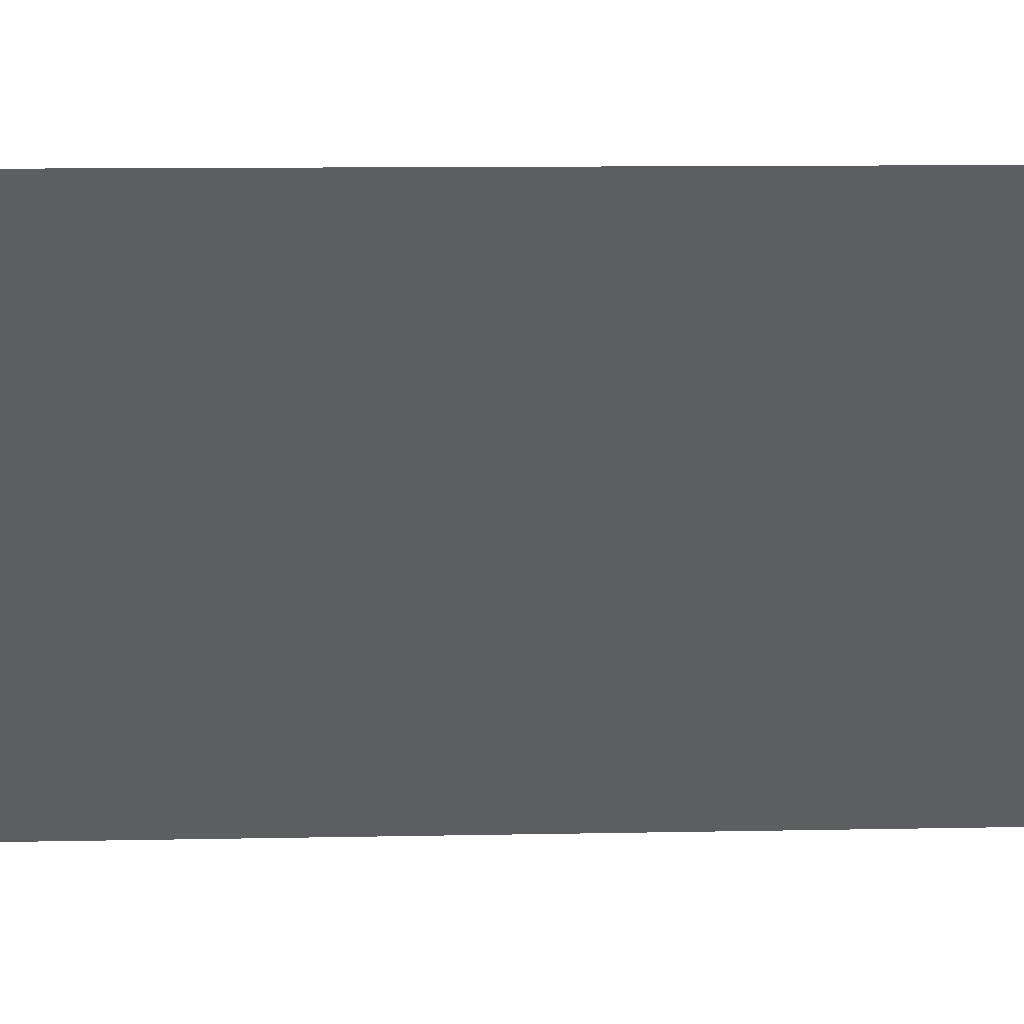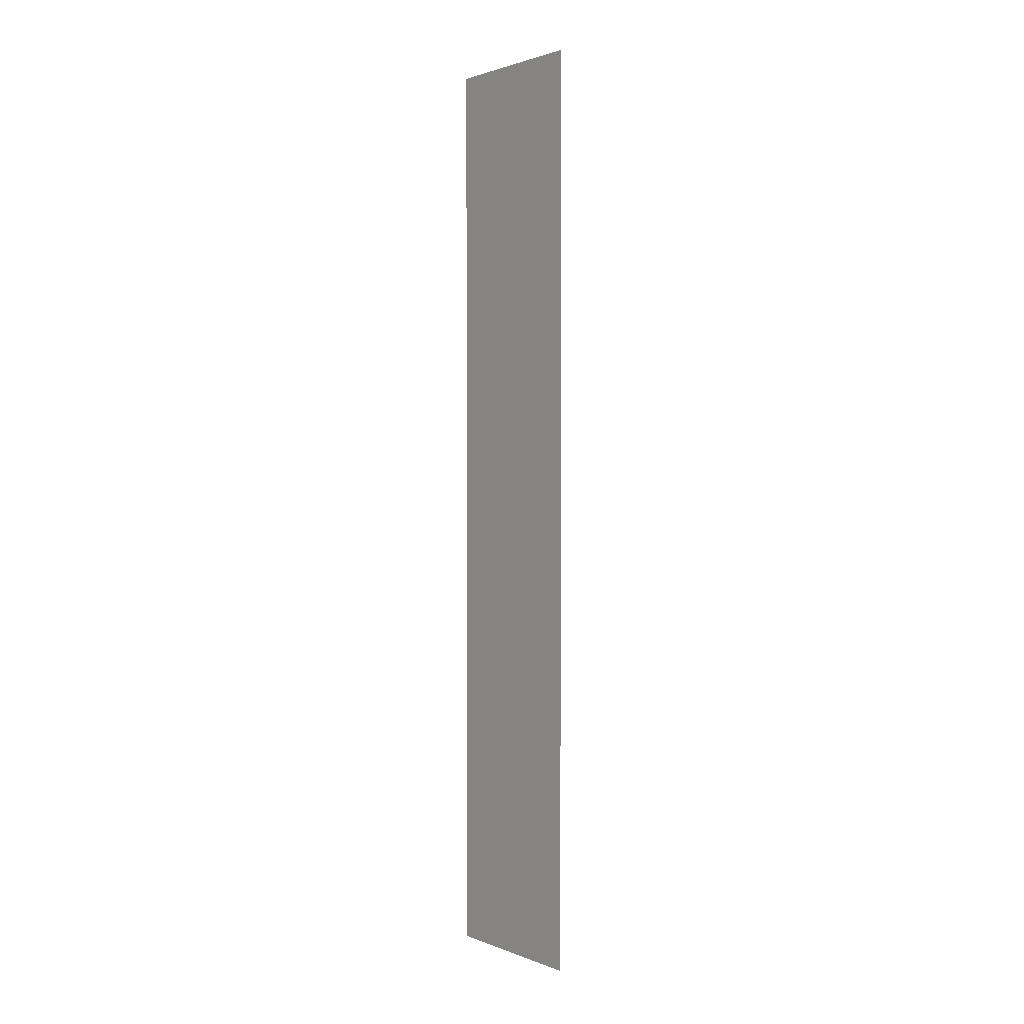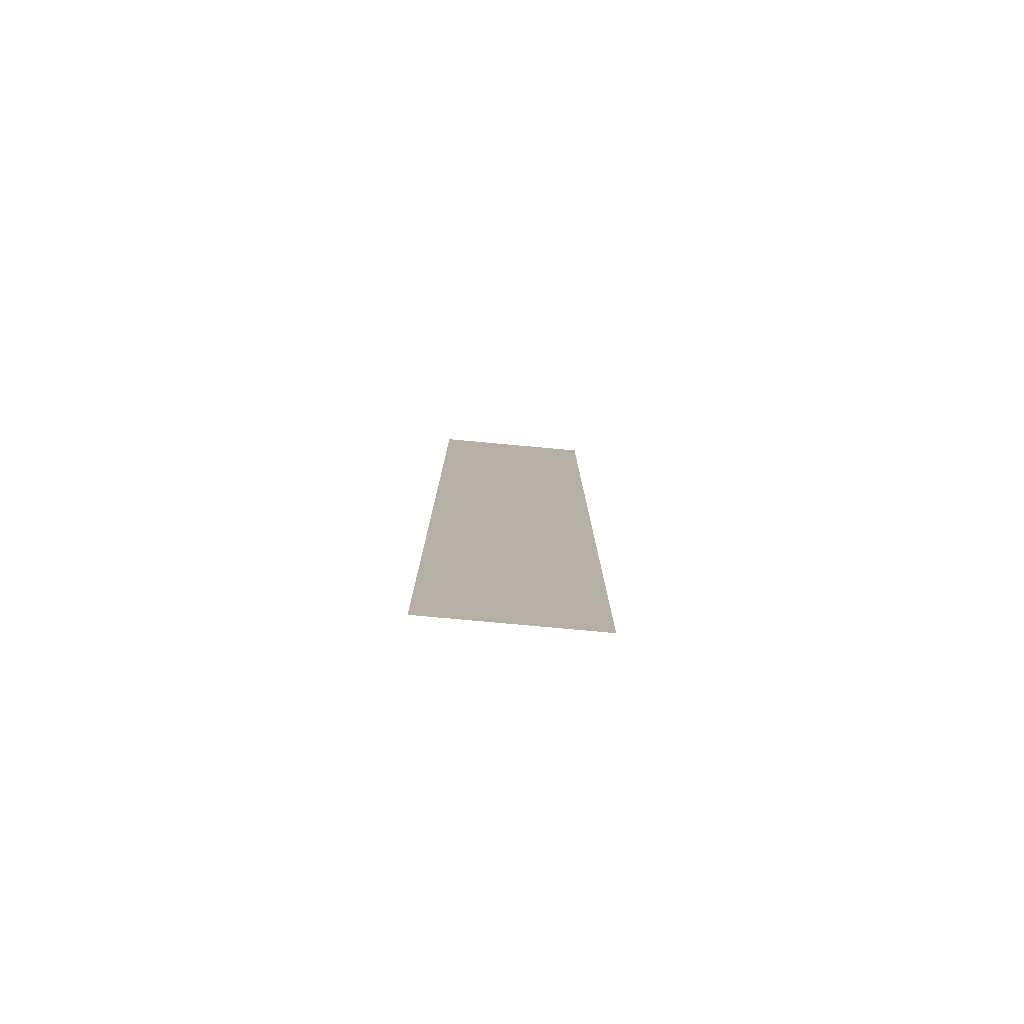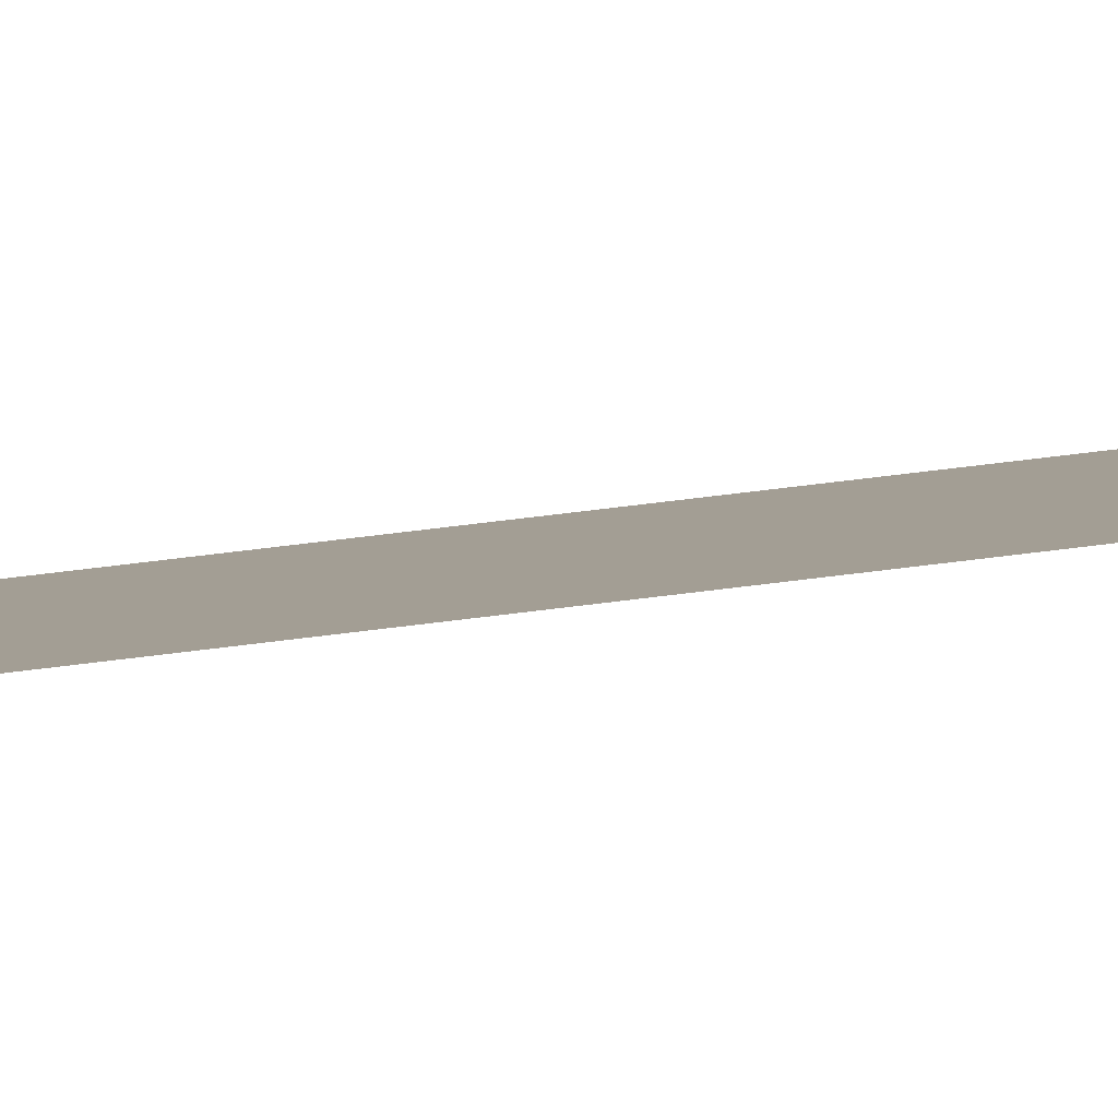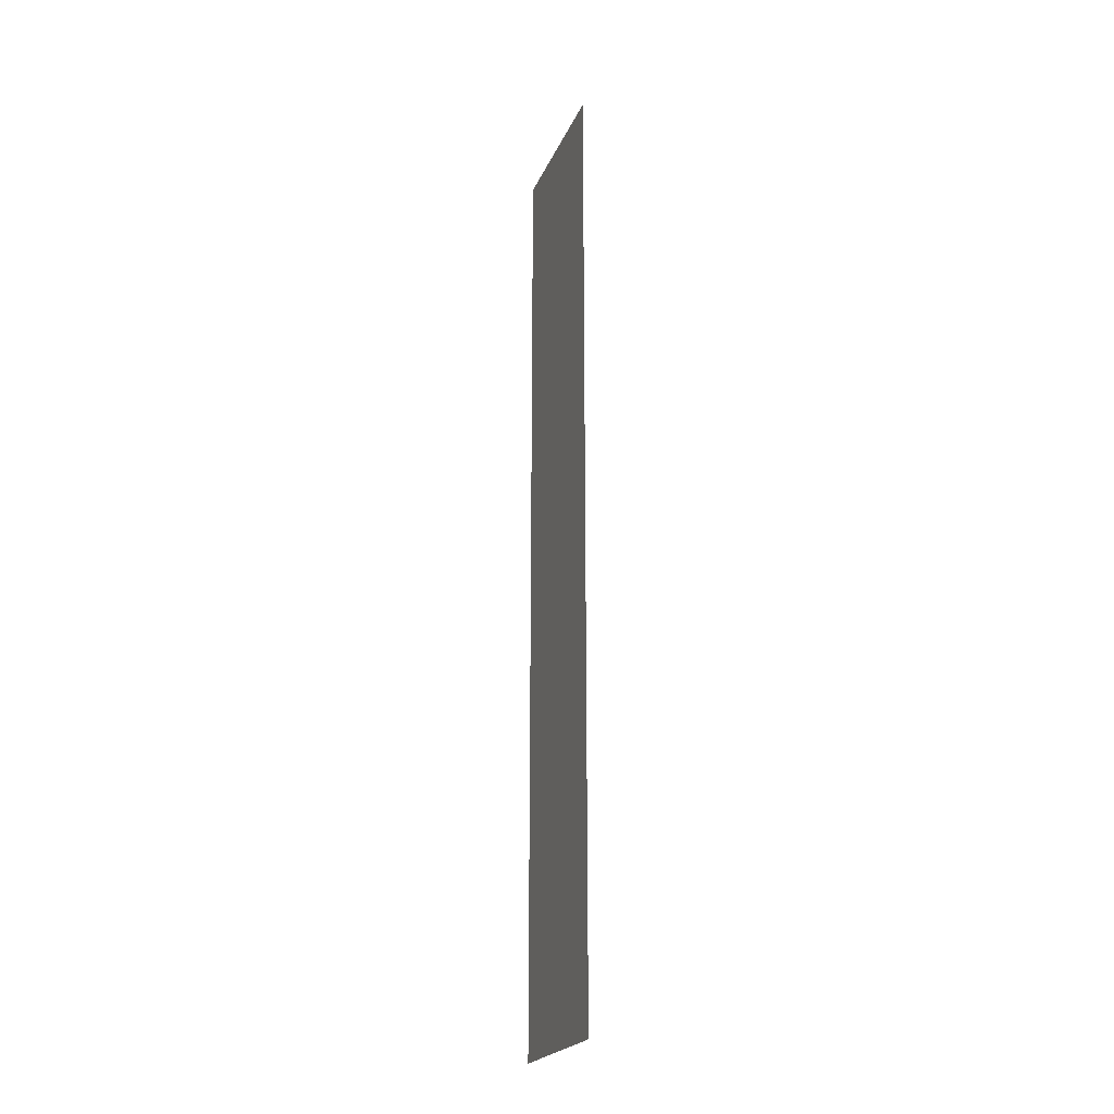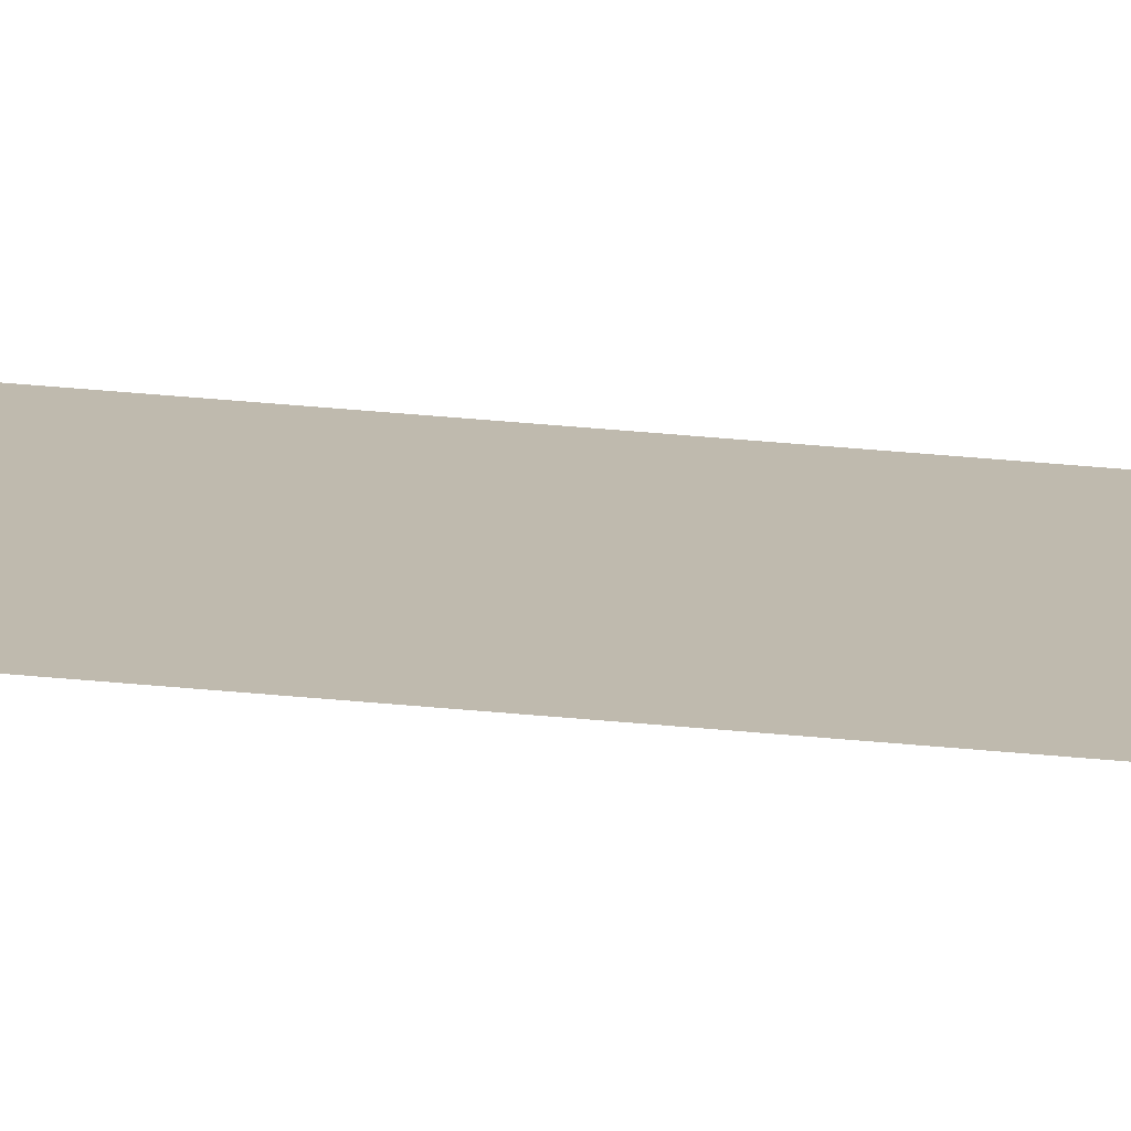
<metadata>
{"format":"obj","ext":"obj","renderer":"f3d","projection":"perspective","resolution":1024,"background":"white","views":[{"elev":2.9,"azim":79.5,"up":"+Z"},{"elev":1.6,"azim":-171.7,"up":"+Y"},{"elev":-79.1,"azim":129.8,"up":"+Y"},{"elev":49.6,"azim":81.3,"up":"+Z"},{"elev":-22.2,"azim":26.4,"up":"+Y"},{"elev":60.2,"azim":95.1,"up":"+Z"}]}
</metadata>
<code>
v 4909 147.2 -1798
v 4896 147.2 -1811
v 4896 249.6 -1811
v 4909 147.2 -1798
v 4896 249.6 -1811
v 4909 249.6 -1798
f 1 2 3
f 4 5 6

</code>
